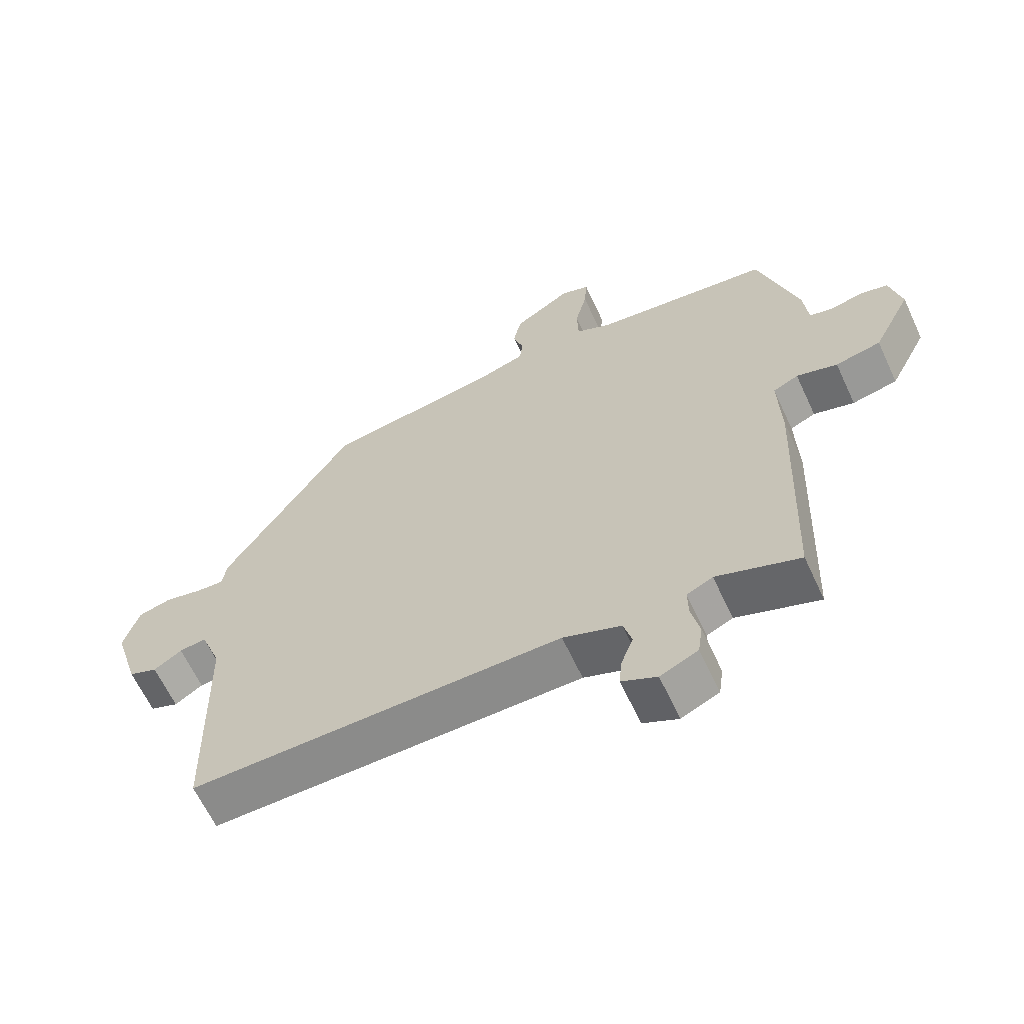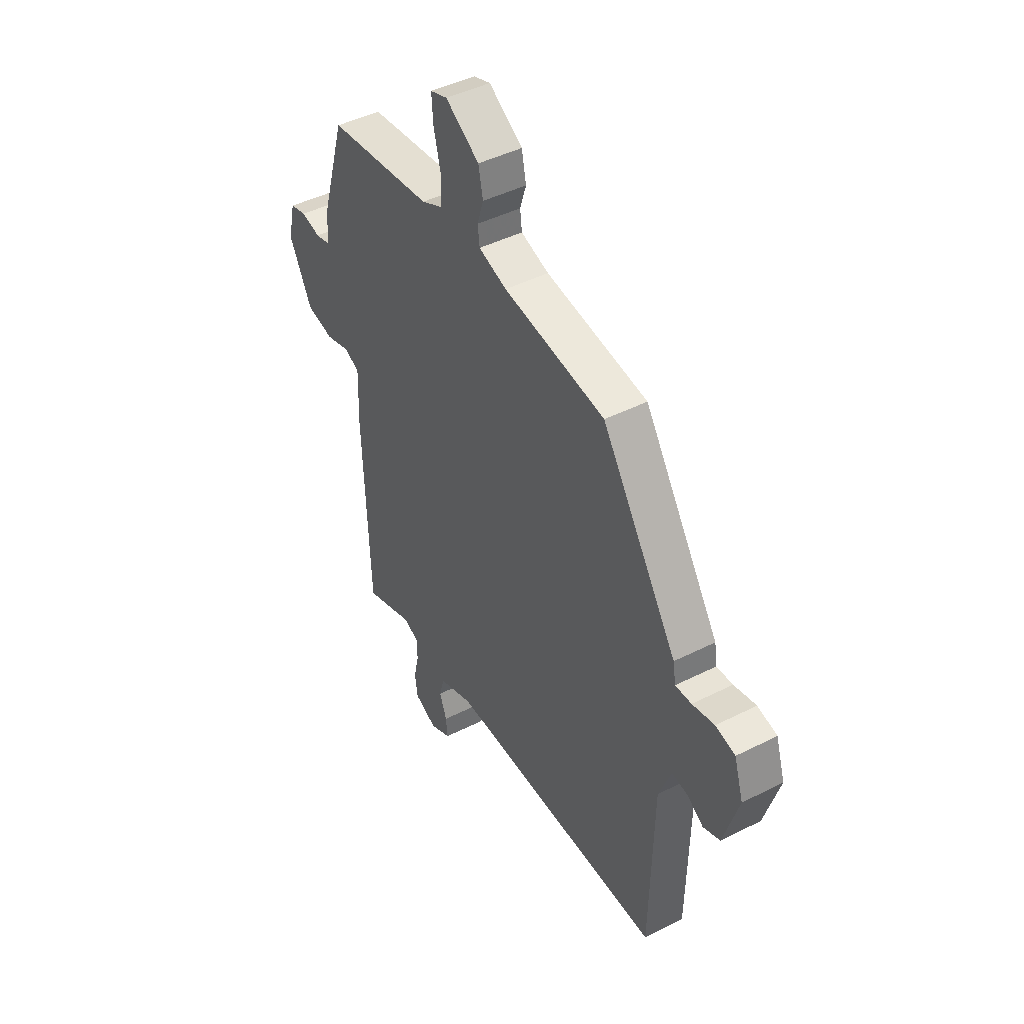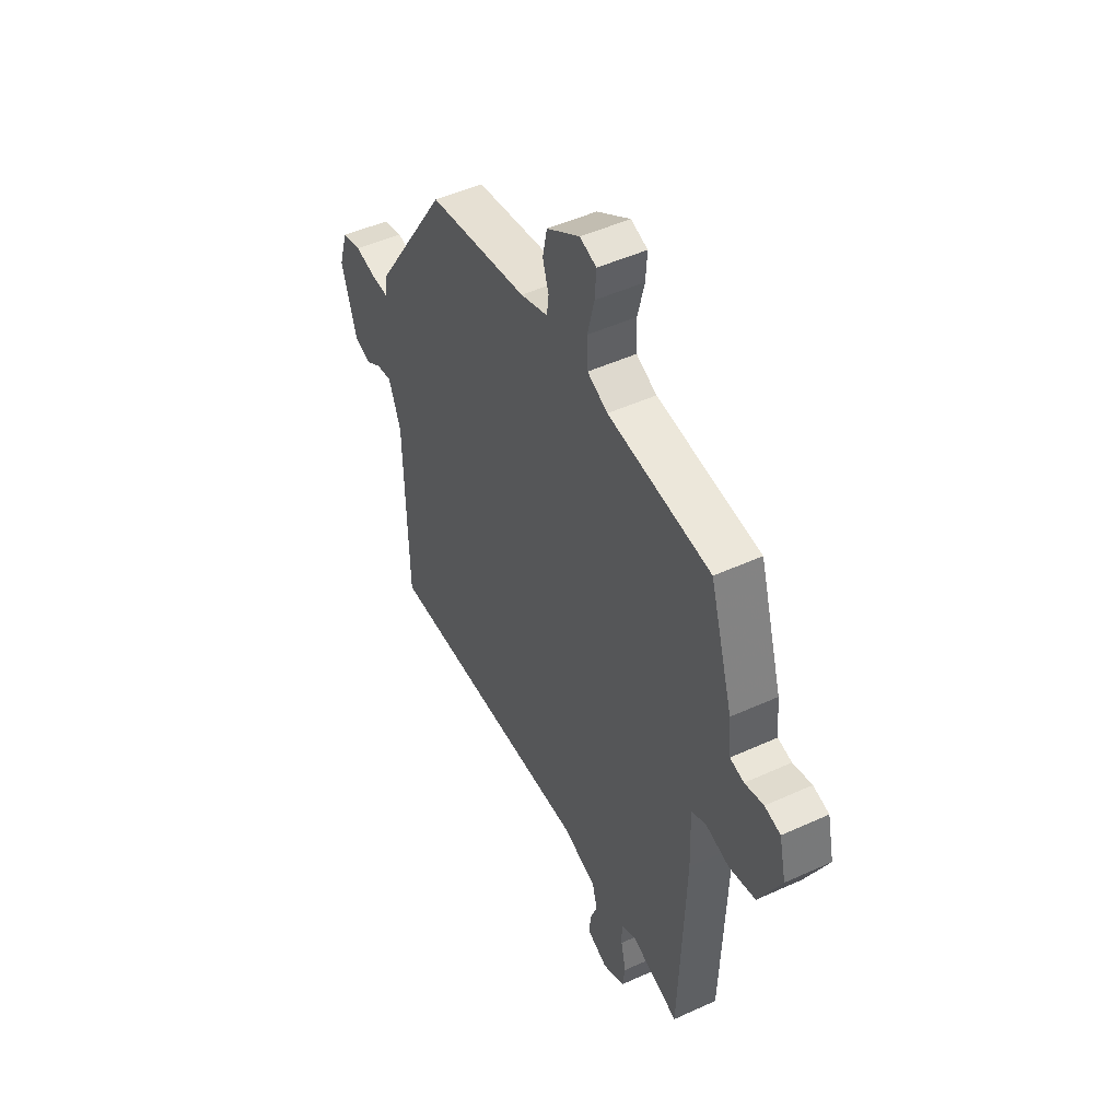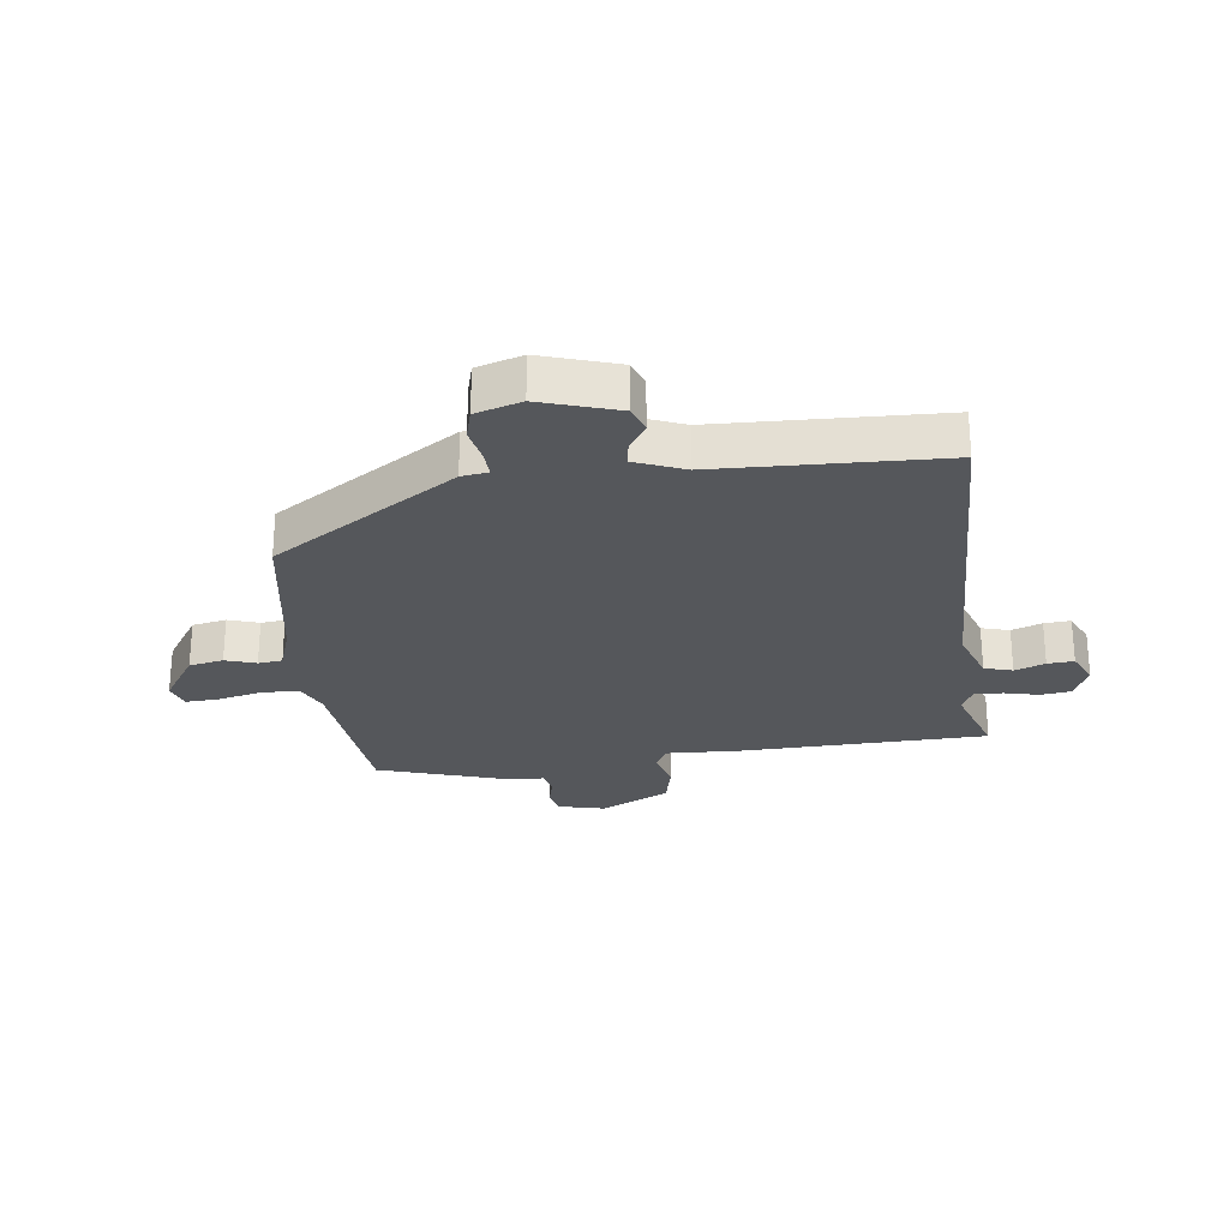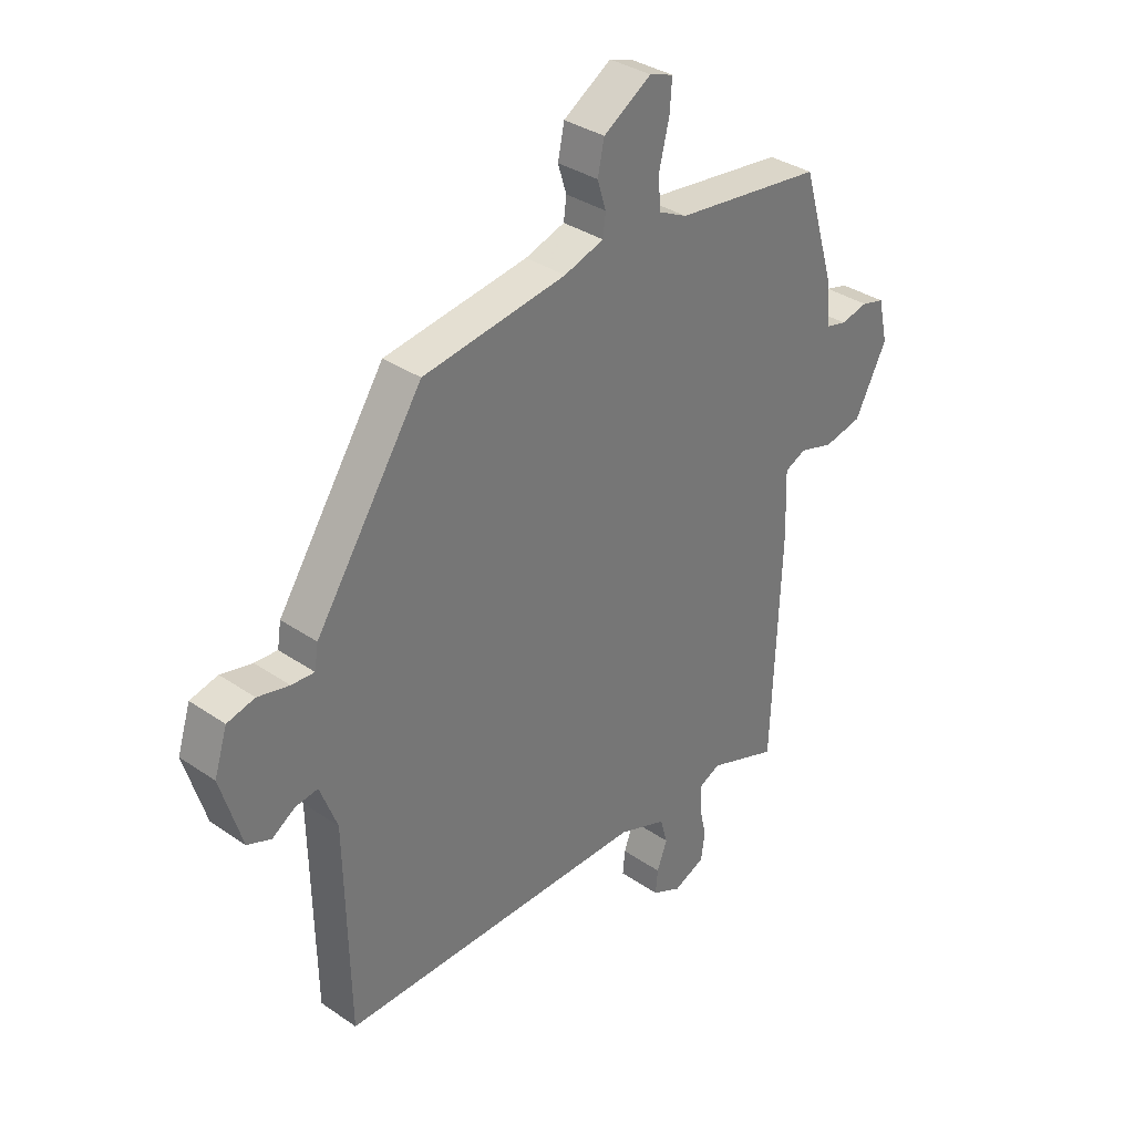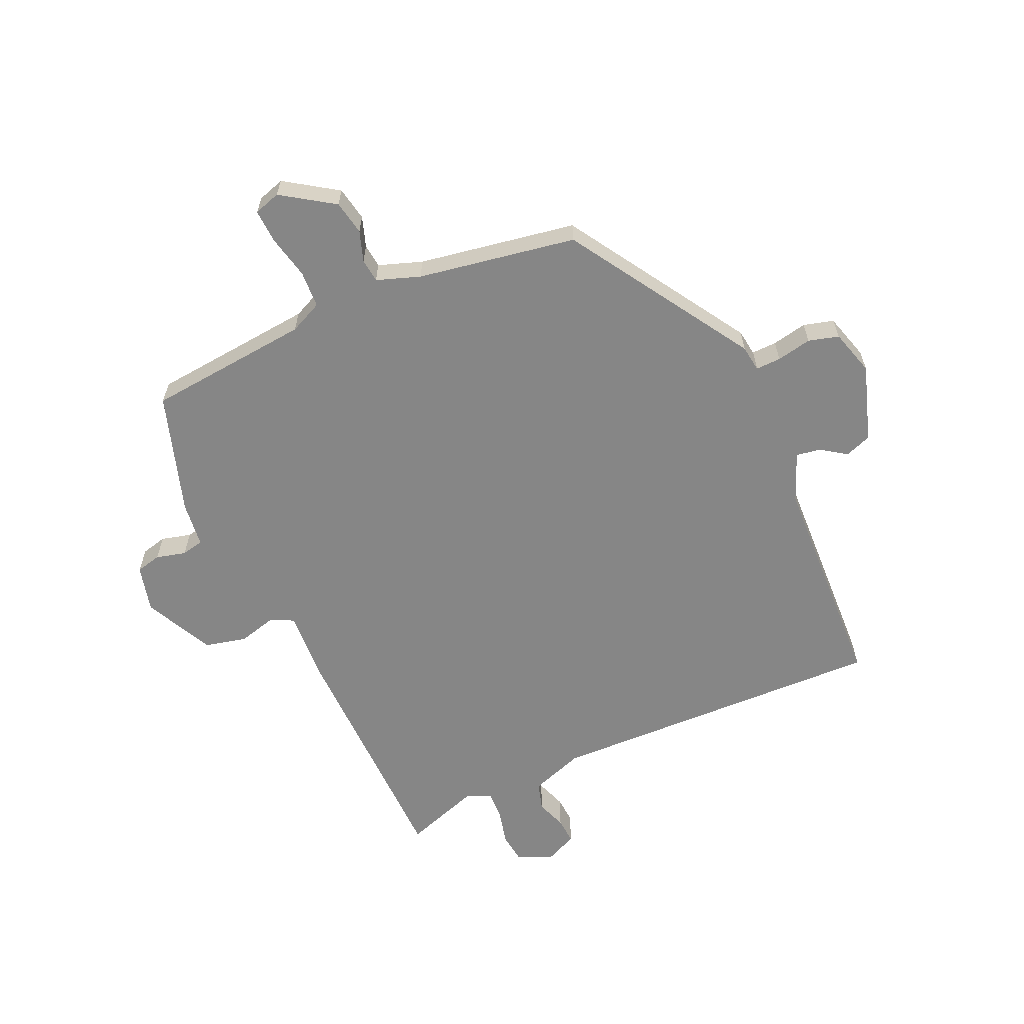
<metadata>
{"format":"obj","ext":"obj","renderer":"f3d","projection":"perspective","resolution":1024,"background":"white","views":[{"elev":-63.4,"azim":-155.1,"up":"+Z"},{"elev":44.7,"azim":59.5,"up":"+Z"},{"elev":48.3,"azim":-117.1,"up":"+Z"},{"elev":-26.6,"azim":96.4,"up":"+Y"},{"elev":34.3,"azim":132.7,"up":"+Z"},{"elev":-62.1,"azim":23.0,"up":"+Y"}]}
</metadata>
<code>
v 0.301 0.07 0.493
v 0.499 0.07 0.191
v 0.506 0.07 0.147
v 0.548 0.07 0.149
v 0.606 0.07 0.162
v 0.657 0.07 0.149
v 0.681 0.07 0.073
v 0.642 0.07 -0.056
v 0.598 0.07 -0.073
v 0.555 0.07 -0.045
v 0.514 0.07 -0.039
v 0.482 0.07 -0.122
v 0.474 0.07 -0.494
v -0.097 0.07 -0.488
v -0.186 0.07 -0.521
v -0.199 0.07 -0.568
v -0.18 0.07 -0.618
v -0.176 0.07 -0.662
v -0.23 0.07 -0.688
v -0.288 0.07 -0.662
v -0.295 0.07 -0.612
v -0.282 0.07 -0.554
v -0.281 0.07 -0.507
v -0.321 0.07 -0.488
v -0.449 0.07 -0.534
v -0.465 0.07 -0.121
v -0.461 0.07 0.002
v -0.5 0.07 0.02
v -0.563 0.07 0.002
v -0.633 0.07 0.017
v -0.692 0.07 0.131
v -0.674 0.07 0.21
v -0.632 0.07 0.221
v -0.582 0.07 0.209
v -0.545 0.07 0.218
v -0.538 0.07 0.293
v -0.477 0.07 0.497
v -0.204 0.07 0.529
v -0.15 0.07 0.555
v -0.148 0.07 0.617
v -0.166 0.07 0.69
v -0.17 0.07 0.746
v -0.126 0.07 0.761
v -0.038 0.07 0.705
v -0.026 0.07 0.648
v -0.042 0.07 0.597
v -0.037 0.07 0.557
v 0.036 0.07 0.533
v 0.301 0 0.493
v 0.499 0 0.191
v 0.506 0 0.147
v 0.548 0 0.149
v 0.606 0 0.162
v 0.657 0 0.149
v 0.681 0 0.073
v 0.642 0 -0.056
v 0.598 0 -0.073
v 0.555 0 -0.045
v 0.514 0 -0.039
v 0.482 0 -0.122
v 0.474 0 -0.494
v -0.097 0 -0.488
v -0.186 0 -0.521
v -0.199 0 -0.568
v -0.18 0 -0.618
v -0.176 0 -0.662
v -0.23 0 -0.688
v -0.288 0 -0.662
v -0.295 0 -0.612
v -0.282 0 -0.554
v -0.281 0 -0.507
v -0.321 0 -0.488
v -0.449 0 -0.534
v -0.465 0 -0.121
v -0.461 0 0.002
v -0.5 0 0.02
v -0.563 0 0.002
v -0.633 0 0.017
v -0.692 0 0.131
v -0.674 0 0.21
v -0.632 0 0.221
v -0.582 0 0.209
v -0.545 0 0.218
v -0.538 0 0.293
v -0.477 0 0.497
v -0.204 0 0.529
v -0.15 0 0.555
v -0.148 0 0.617
v -0.166 0 0.69
v -0.17 0 0.746
v -0.126 0 0.761
v -0.038 0 0.705
v -0.026 0 0.648
v -0.042 0 0.597
v -0.037 0 0.557
v 0.036 0 0.533
f 44 45 46
f 43 44 46
f 42 43 46
f 41 42 46
f 40 41 46
f 39 40 46 47
f 38 39 47 48
f 1 2 3
f 48 1 3
f 38 48 3
f 37 38 3
f 36 37 3
f 35 36 3
f 32 33 34
f 31 32 34
f 30 31 34
f 29 30 34
f 28 29 34
f 34 35 3
f 28 34 3
f 27 28 3
f 27 3 4
f 26 27 4
f 25 26 4
f 24 25 4
f 20 21 22
f 19 20 22
f 18 19 22
f 17 18 22
f 16 17 22
f 15 16 22 23
f 4 5 6
f 24 4 6
f 23 24 6
f 15 23 6
f 14 15 6
f 8 9 10
f 7 8 10
f 6 7 10
f 6 10 11
f 14 6 11
f 12 13 14
f 11 12 14
f 94 93 92
f 94 92 91
f 94 91 90
f 94 90 89
f 94 89 88
f 95 94 88 87
f 96 95 87 86
f 51 50 49
f 51 49 96
f 51 96 86
f 51 86 85
f 51 85 84
f 51 84 83
f 82 81 80
f 82 80 79
f 82 79 78
f 82 78 77
f 82 77 76
f 51 83 82
f 51 82 76
f 51 76 75
f 52 51 75
f 52 75 74
f 52 74 73
f 52 73 72
f 70 69 68
f 70 68 67
f 70 67 66
f 70 66 65
f 70 65 64
f 71 70 64 63
f 54 53 52
f 54 52 72
f 54 72 71
f 54 71 63
f 54 63 62
f 58 57 56
f 58 56 55
f 58 55 54
f 59 58 54
f 59 54 62
f 62 61 60
f 62 60 59
f 1 49 50 2
f 2 50 51 3
f 3 51 52 4
f 4 52 53 5
f 5 53 54 6
f 6 54 55 7
f 7 55 56 8
f 8 56 57 9
f 9 57 58 10
f 10 58 59 11
f 11 59 60 12
f 12 60 61 13
f 13 61 62 14
f 14 62 63 15
f 15 63 64 16
f 16 64 65 17
f 17 65 66 18
f 18 66 67 19
f 19 67 68 20
f 20 68 69 21
f 21 69 70 22
f 22 70 71 23
f 23 71 72 24
f 24 72 73 25
f 25 73 74 26
f 26 74 75 27
f 27 75 76 28
f 28 76 77 29
f 29 77 78 30
f 30 78 79 31
f 31 79 80 32
f 32 80 81 33
f 33 81 82 34
f 34 82 83 35
f 35 83 84 36
f 36 84 85 37
f 37 85 86 38
f 38 86 87 39
f 39 87 88 40
f 40 88 89 41
f 41 89 90 42
f 42 90 91 43
f 43 91 92 44
f 44 92 93 45
f 45 93 94 46
f 46 94 95 47
f 47 95 96 48
f 48 96 49 1

</code>
